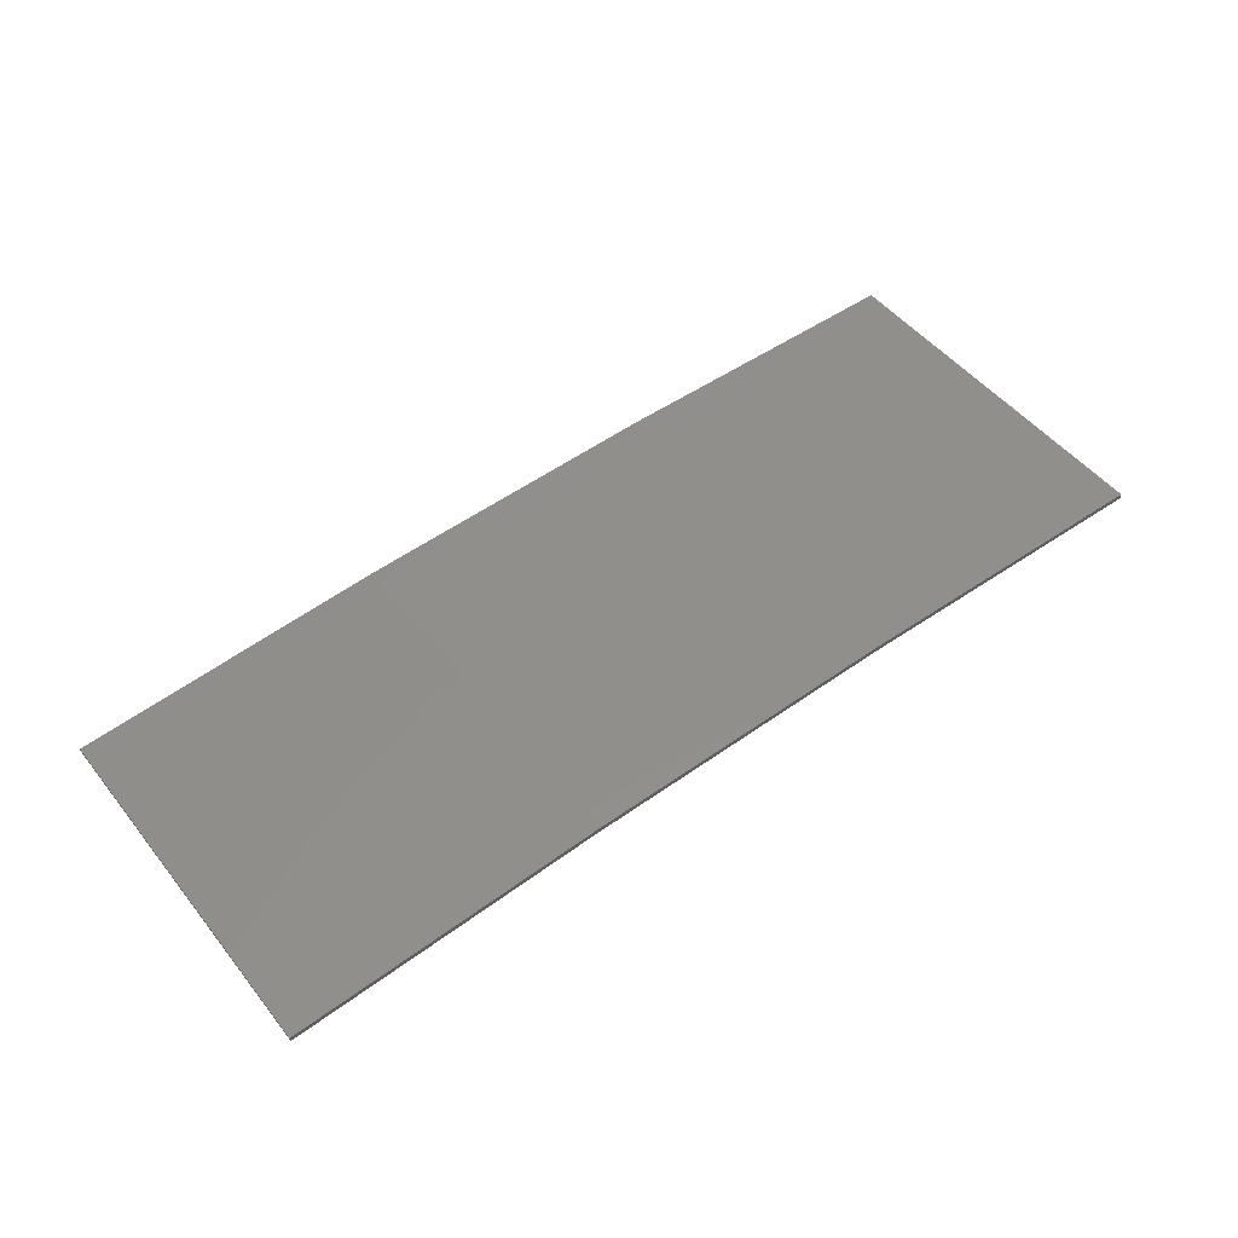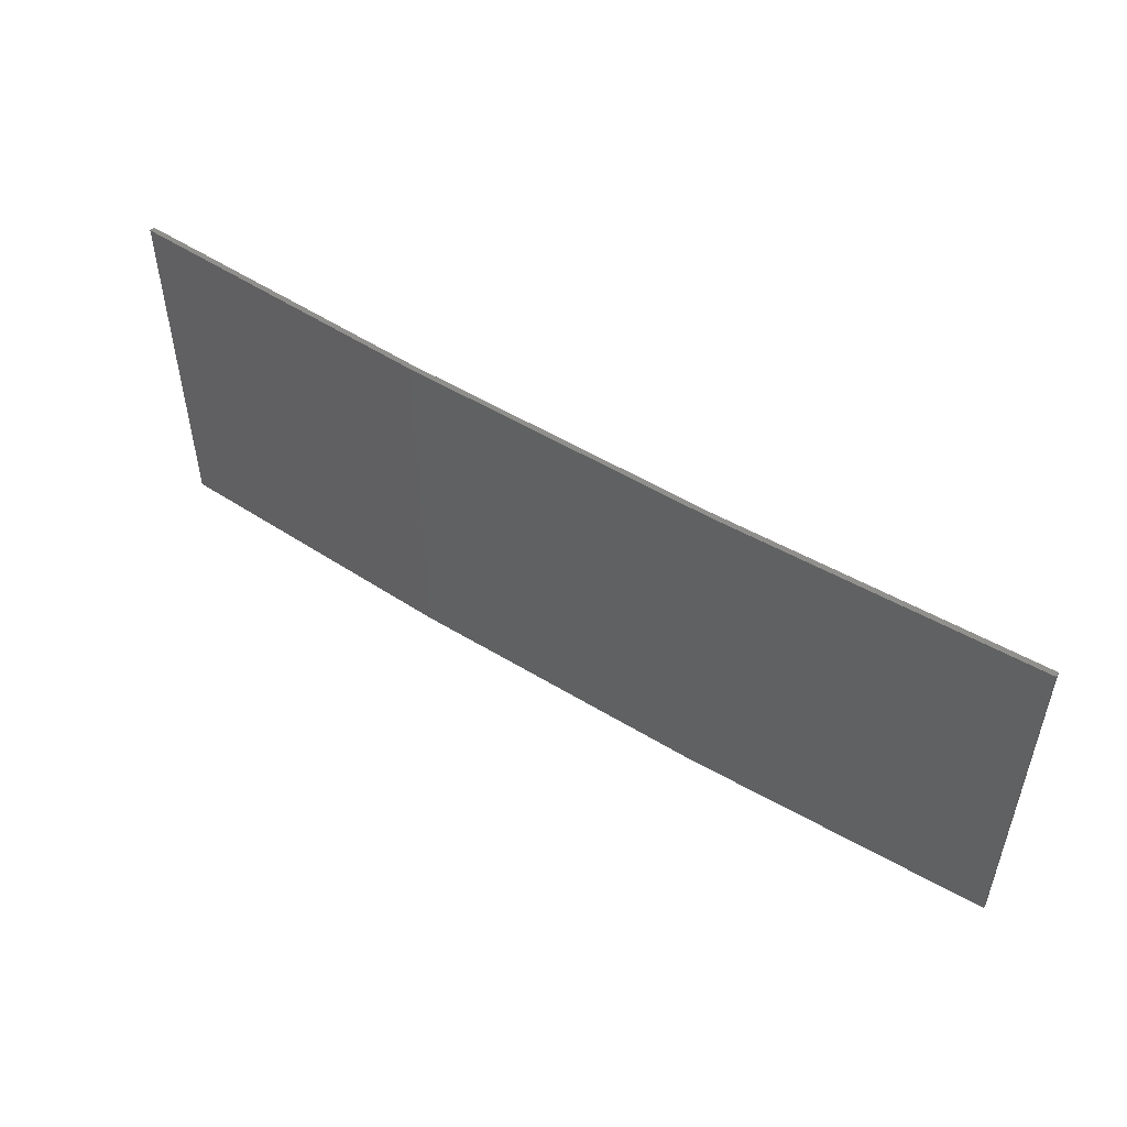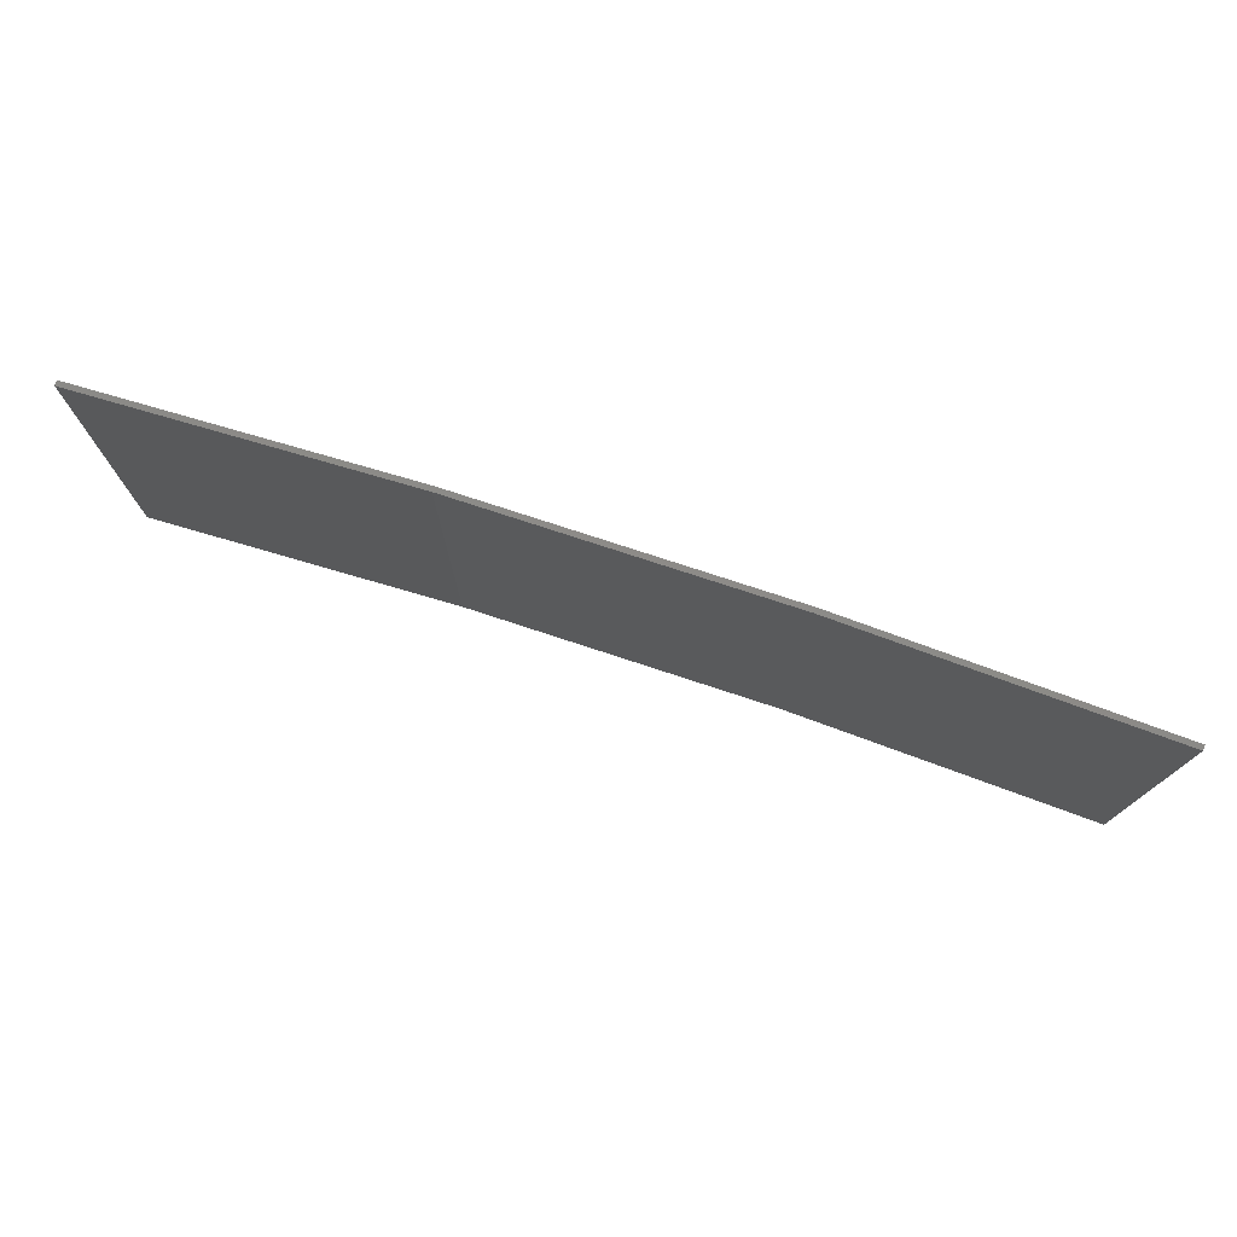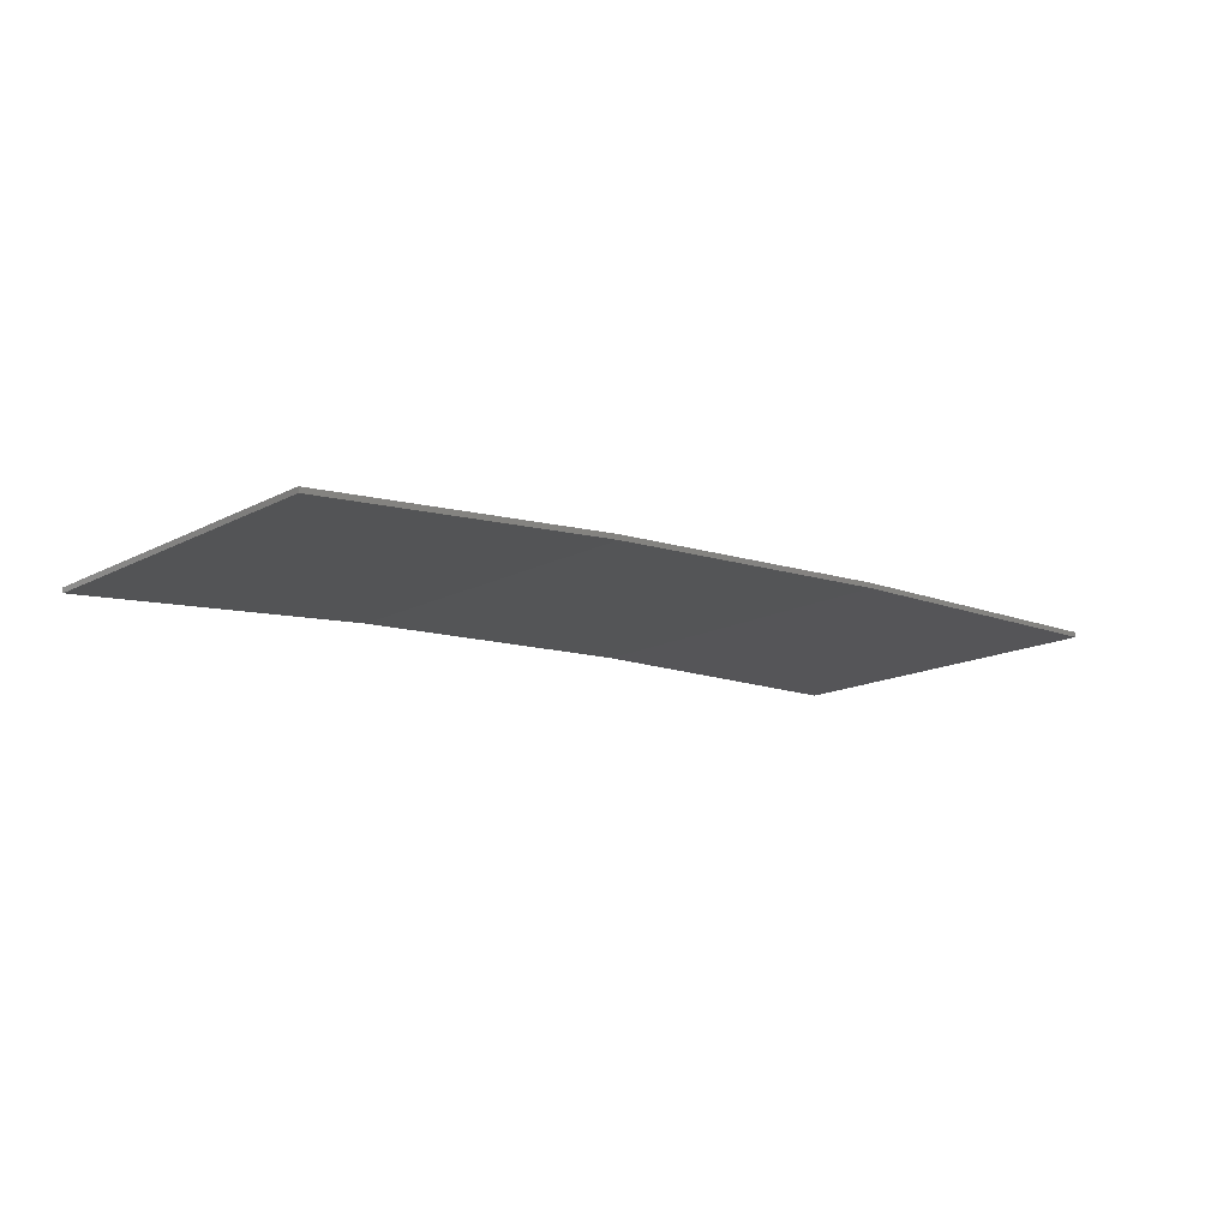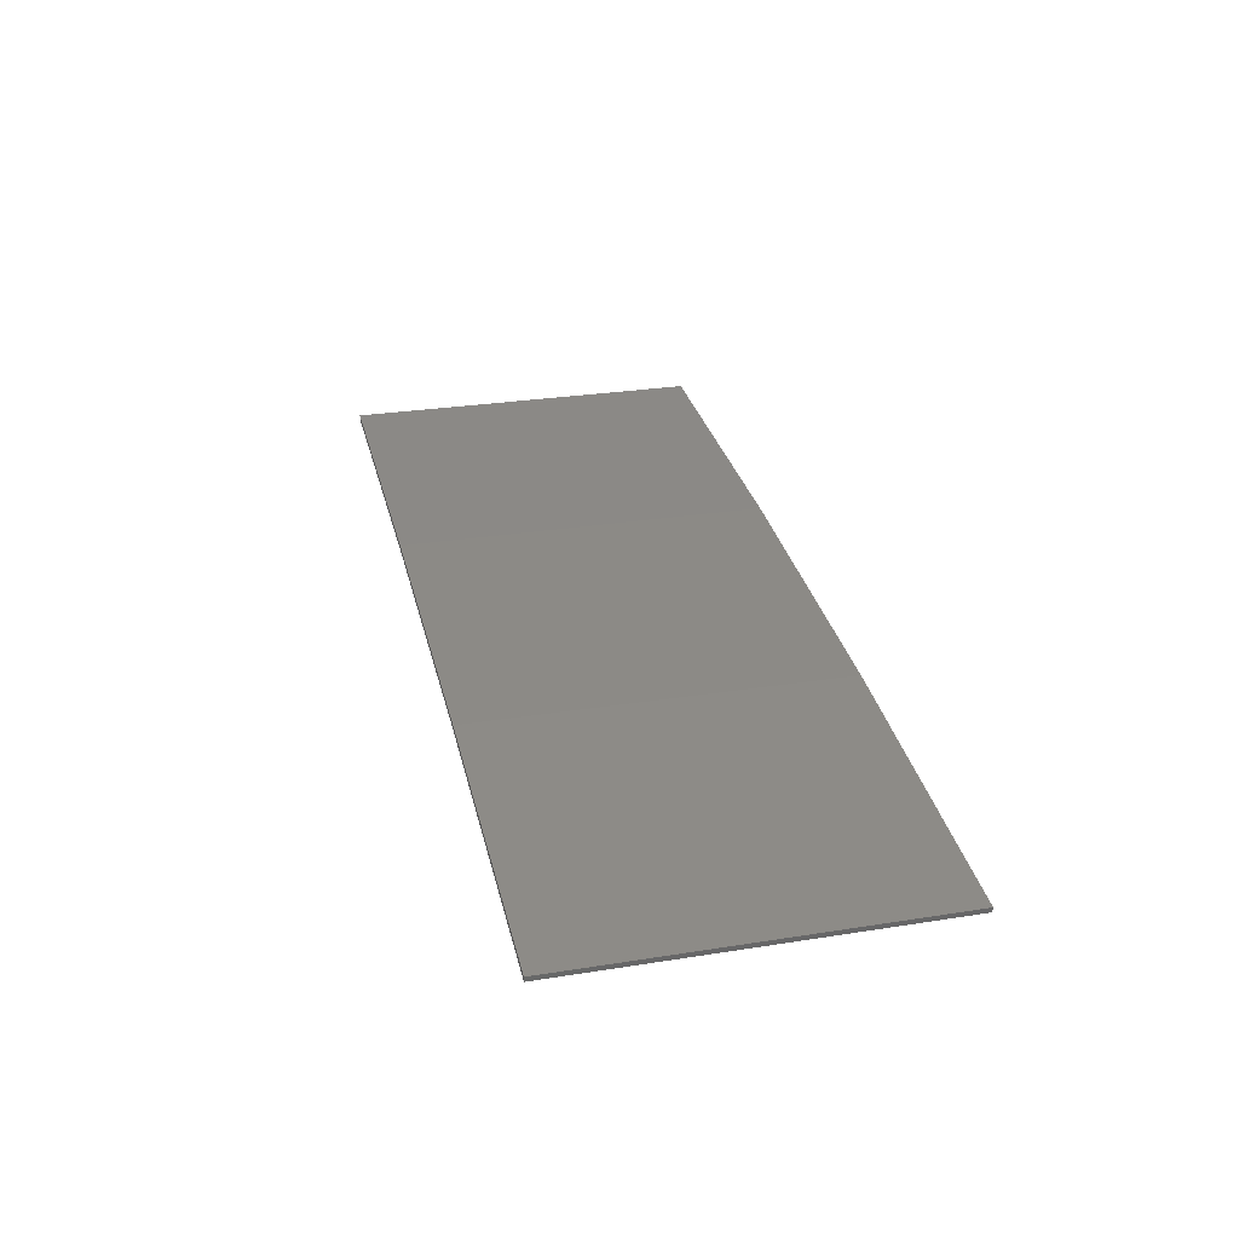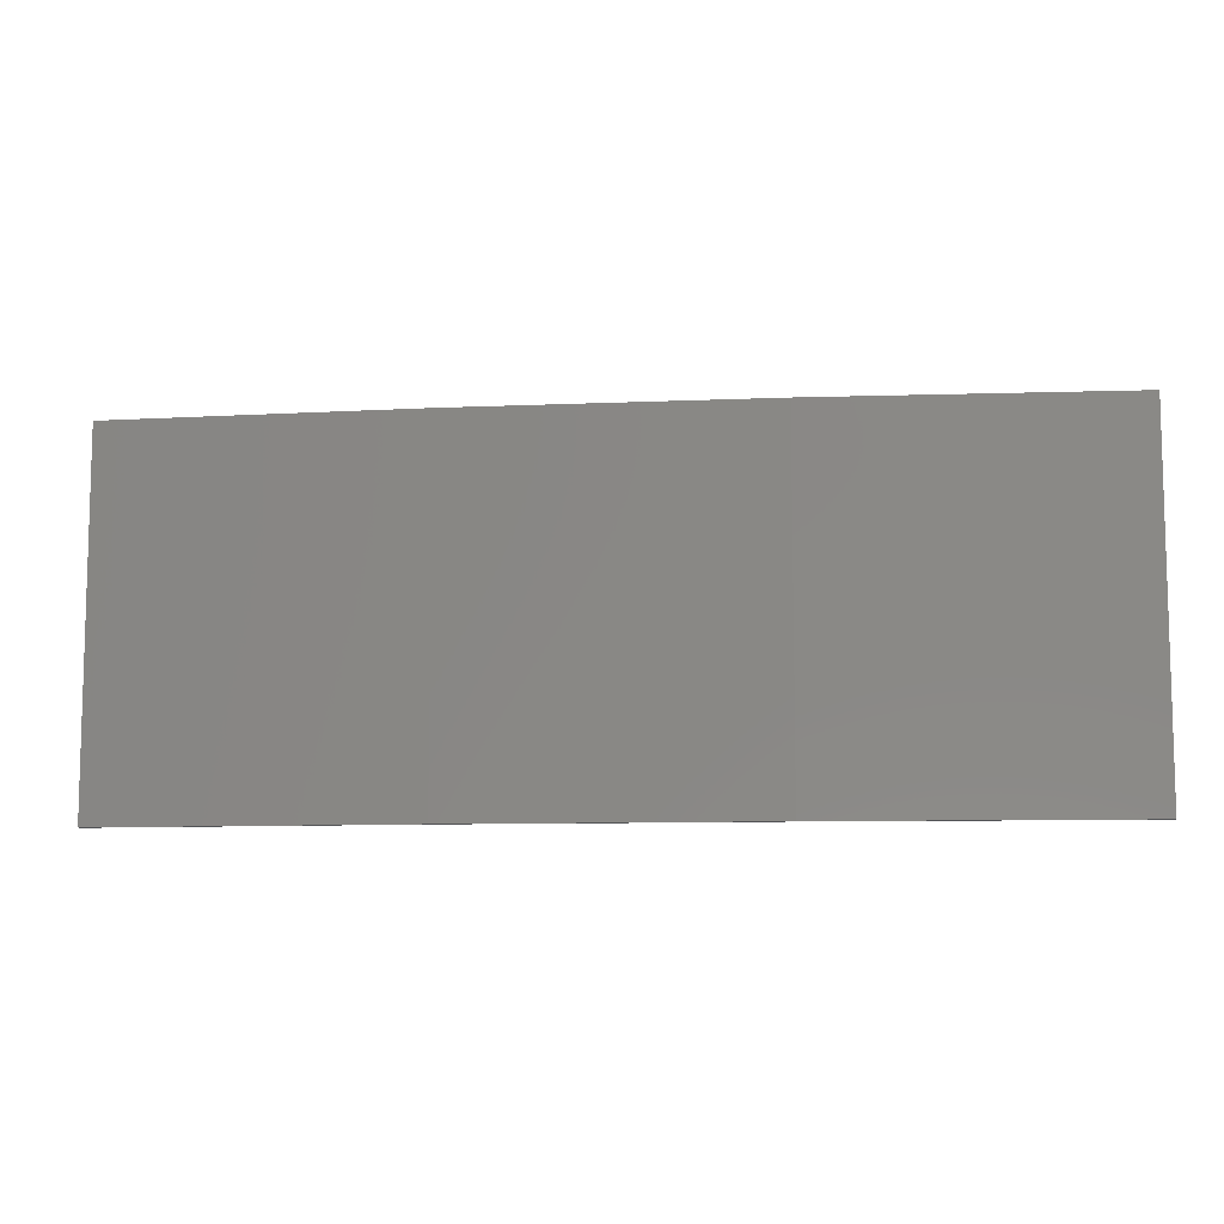
<metadata>
{"format":"stl","ext":"stl","renderer":"f3d","projection":"perspective","resolution":1024,"background":"white","views":[{"elev":49.4,"azim":143.2,"up":"+Y"},{"elev":51.0,"azim":-149.3,"up":"+Z"},{"elev":76.0,"azim":15.2,"up":"+Z"},{"elev":-14.9,"azim":138.5,"up":"+Y"},{"elev":28.9,"azim":76.7,"up":"+Y"},{"elev":-9.1,"azim":-176.4,"up":"+Z"}]}
</metadata>
<code>
# stl→obj: 16 verts, 28 faces
v 3.643 4.292 -199.4
v 0.5779 4.351 -199.4
v 0.5779 4.351 -195.8
v 3.643 4.292 -195.8
v 6.704 4.13 -199.4
v 6.704 4.13 -195.8
v 9.758 3.863 -199.4
v 9.758 3.863 -195.8
v 9.753 3.814 -199.4
v 9.753 3.814 -195.8
v 0.5778 4.301 -195.8
v 0.5778 4.301 -199.4
v 3.641 4.242 -195.8
v 3.641 4.242 -199.4
v 6.701 4.08 -199.4
v 6.701 4.08 -195.8
f 1 2 3
f 1 3 4
f 5 4 6
f 5 1 4
f 7 6 8
f 7 5 6
f 7 8 9
f 8 10 9
f 11 12 13
f 12 14 13
f 13 15 16
f 14 15 13
f 16 9 10
f 15 9 16
f 12 3 2
f 11 3 12
f 16 10 8
f 6 16 8
f 13 16 6
f 4 13 6
f 3 11 13
f 3 13 4
f 9 15 7
f 15 5 7
f 15 14 5
f 14 1 5
f 12 2 14
f 14 2 1

</code>
